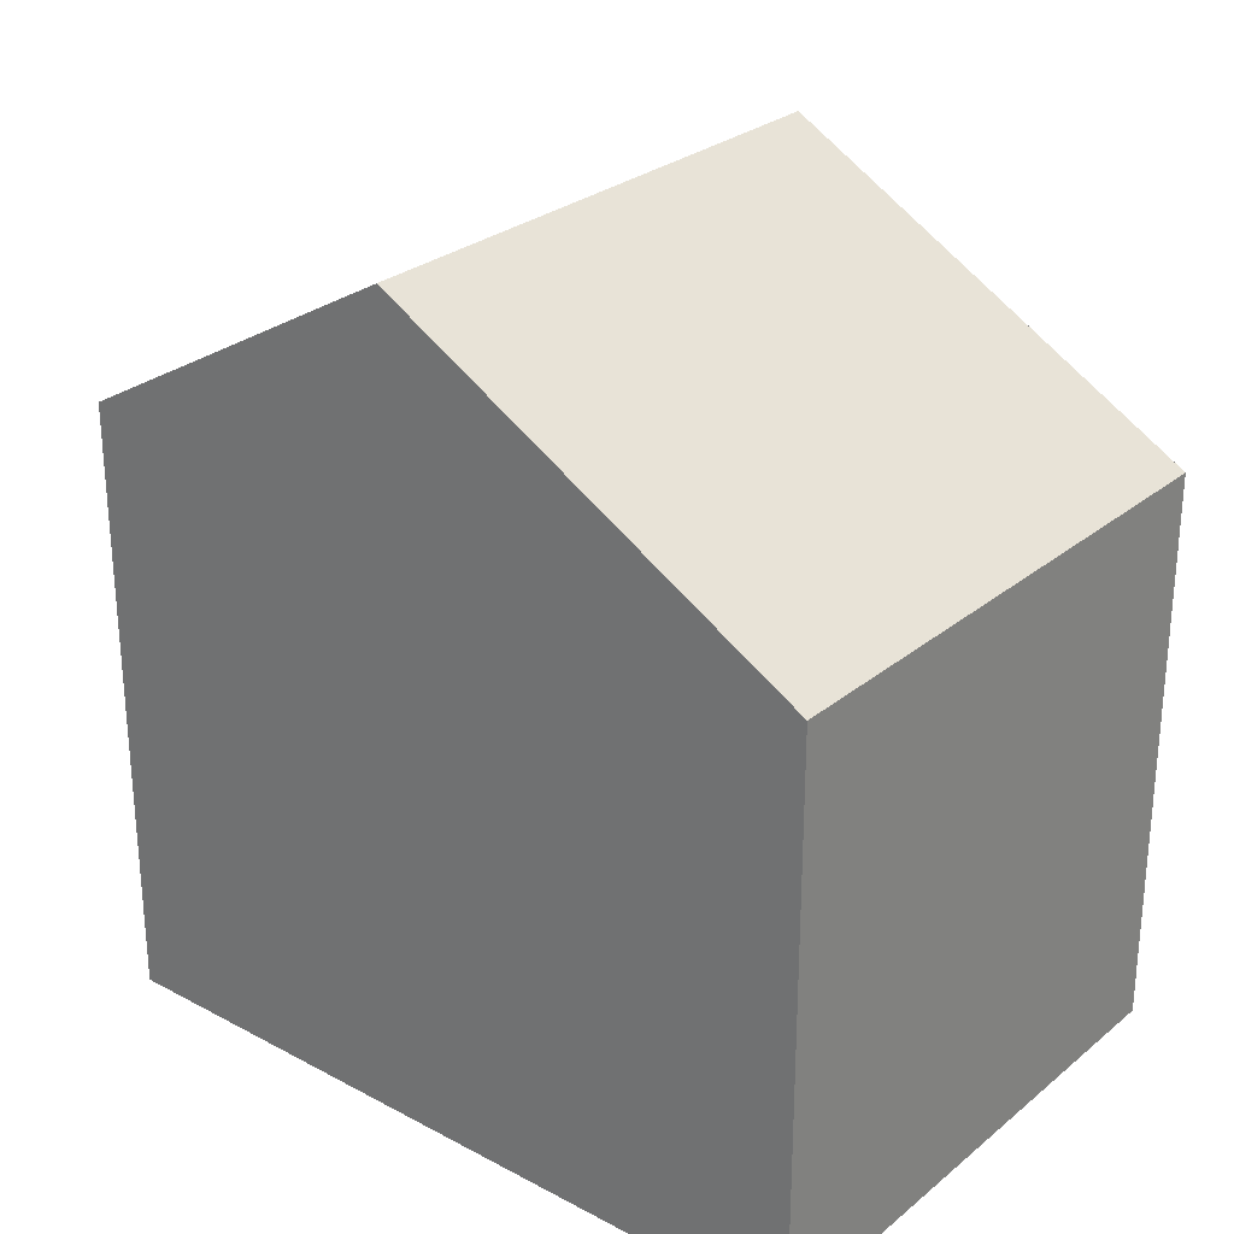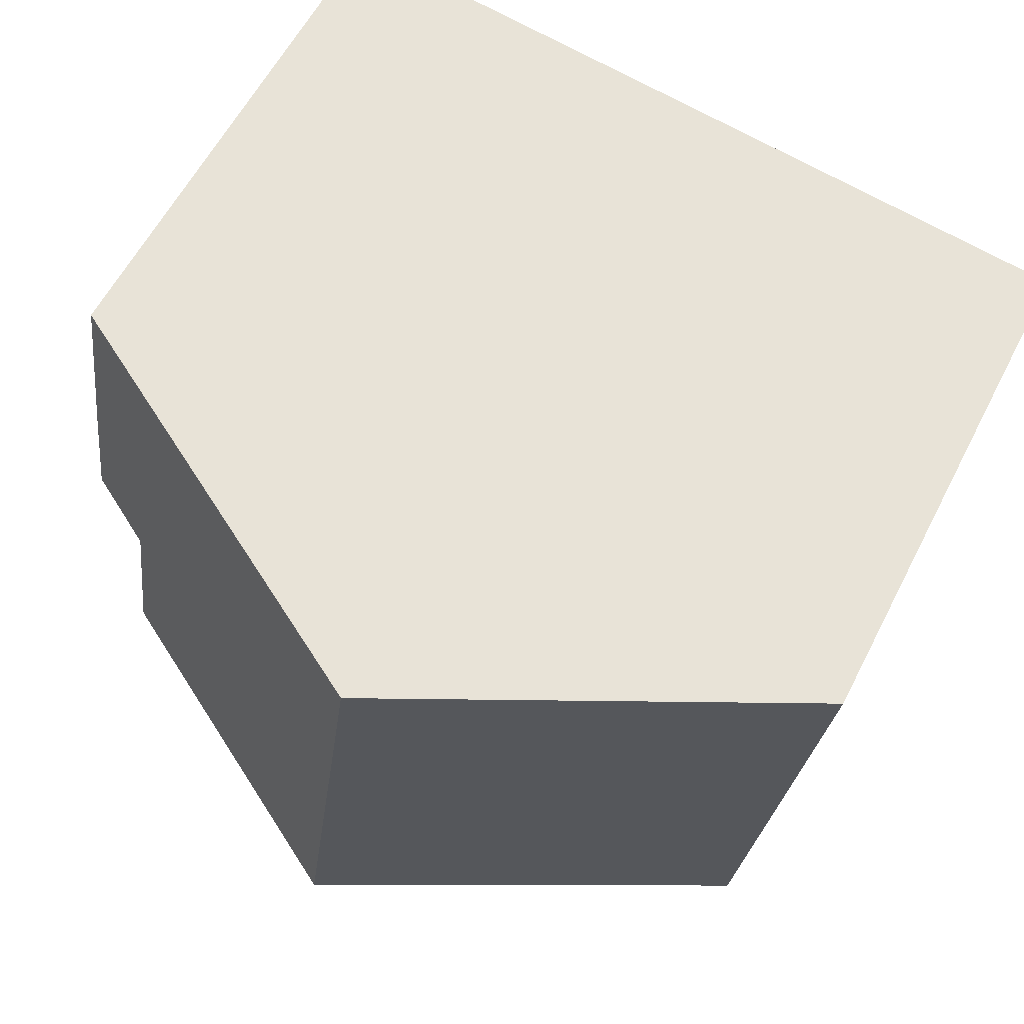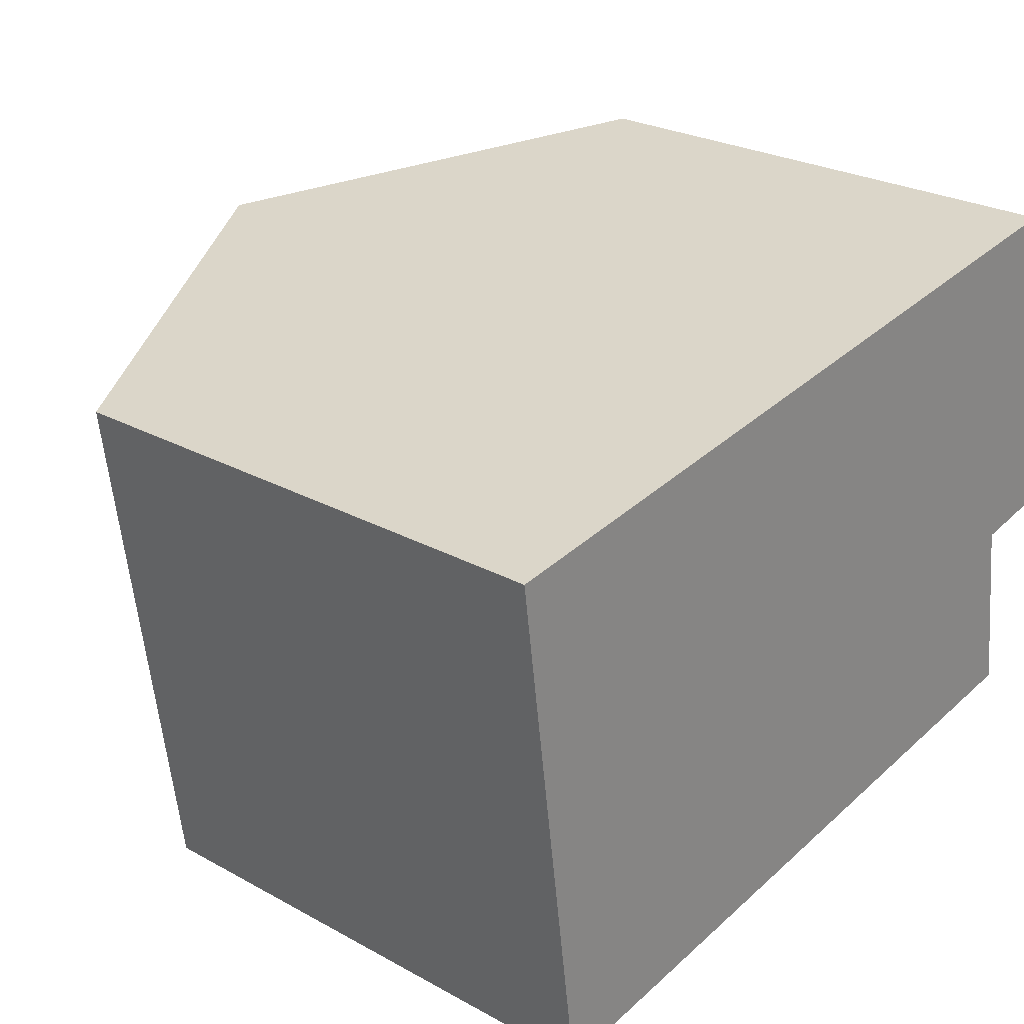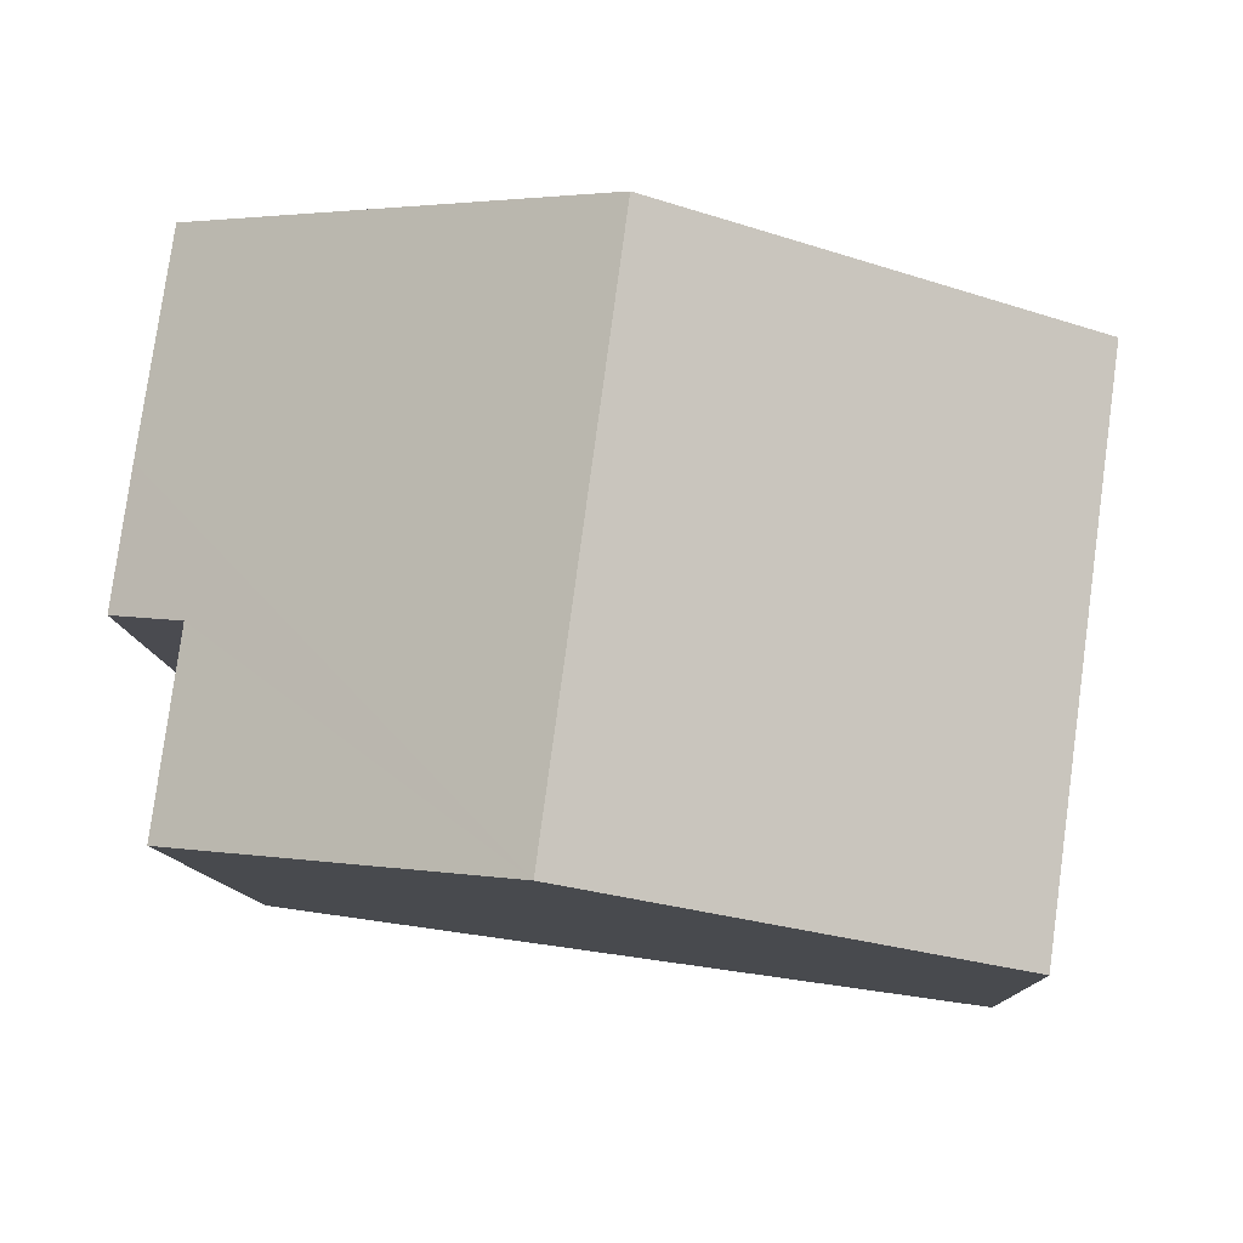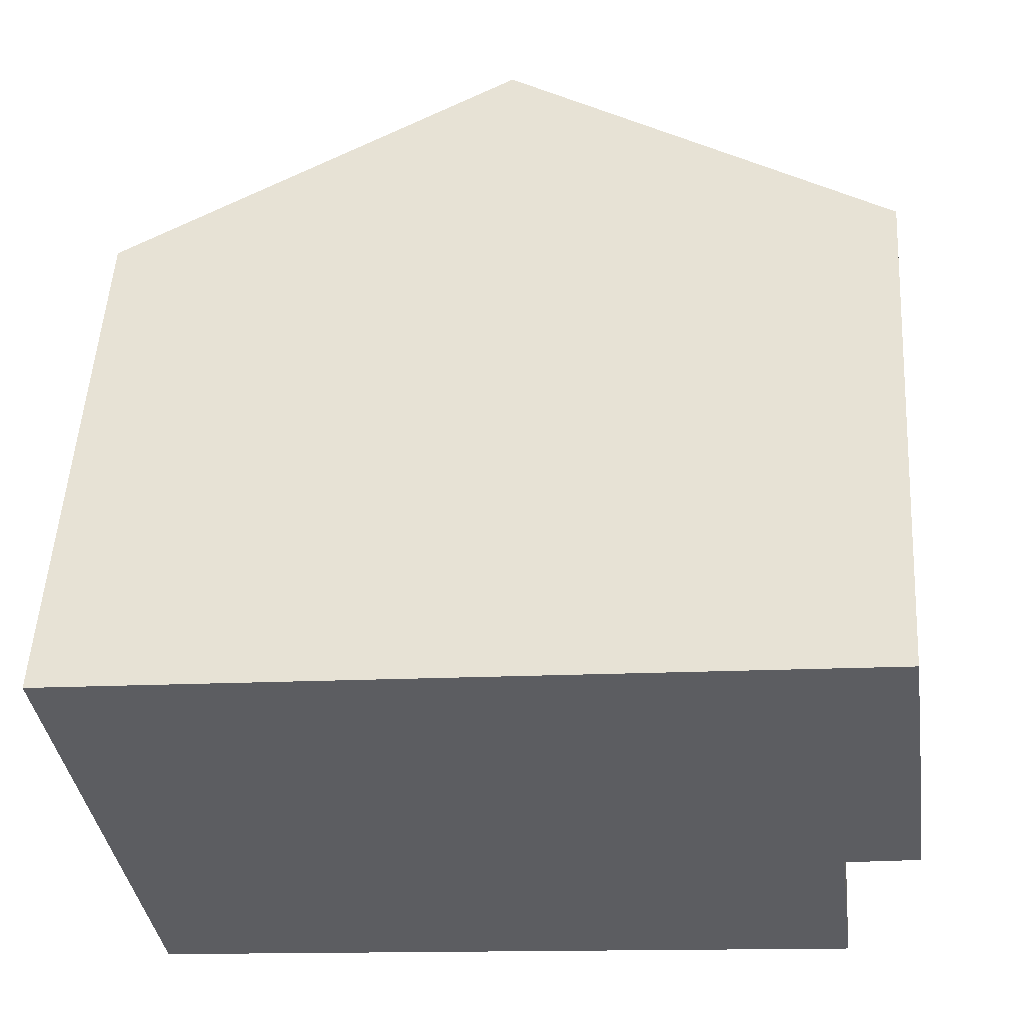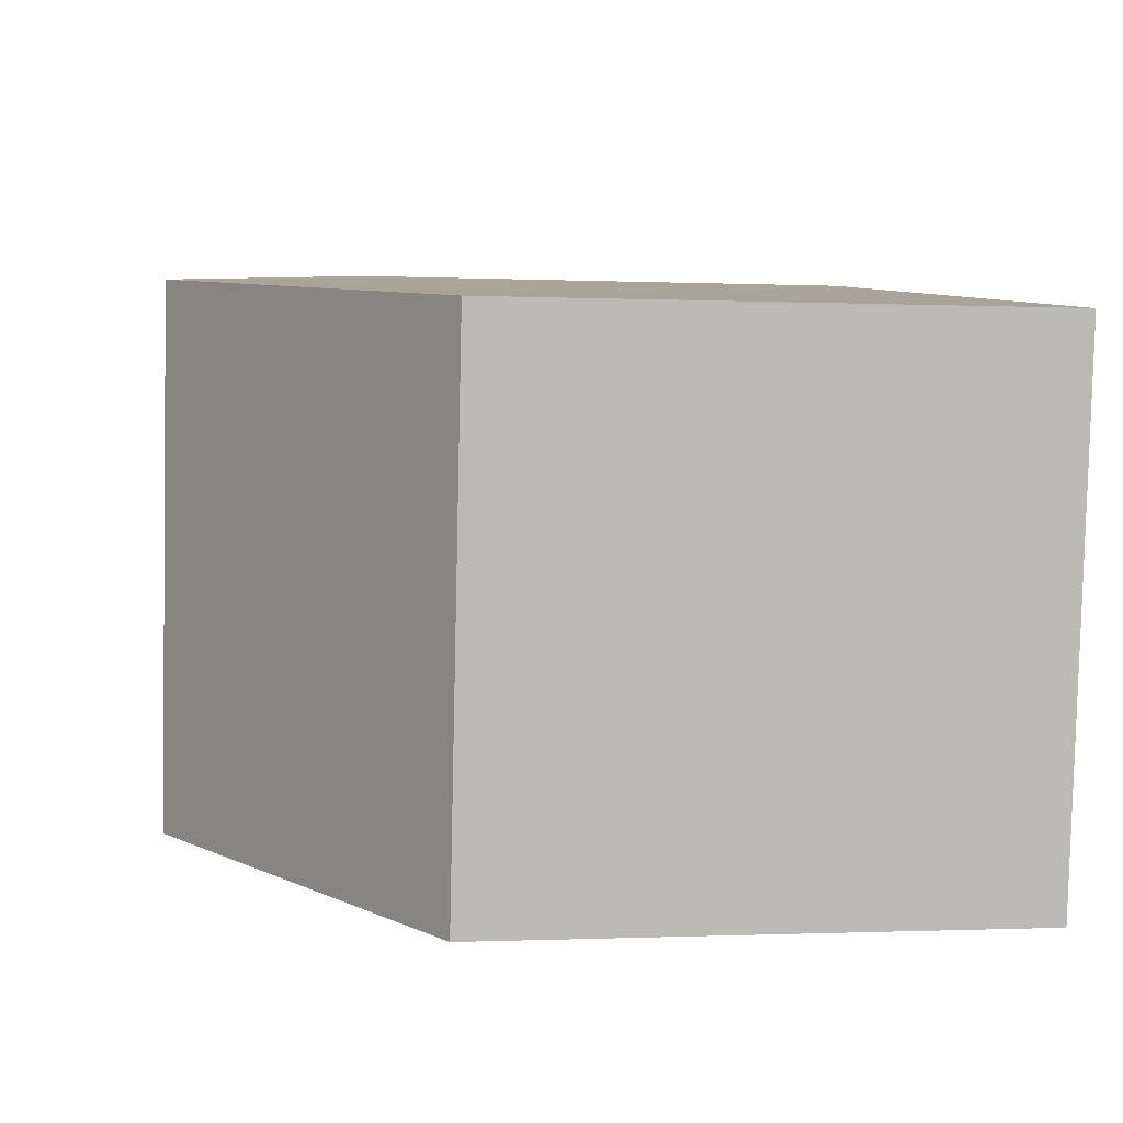
<metadata>
{"format":"obj","ext":"obj","renderer":"f3d","projection":"perspective","resolution":1024,"background":"white","views":[{"elev":27.5,"azim":-148.7,"up":"+Y"},{"elev":59.3,"azim":-153.0,"up":"+Z"},{"elev":25.8,"azim":-48.8,"up":"+Z"},{"elev":-10.4,"azim":-177.6,"up":"+Z"},{"elev":53.2,"azim":3.5,"up":"+Z"},{"elev":-0.6,"azim":-99.9,"up":"+Z"}]}
</metadata>
<code>
v  0 8.286 5.074e-16
v  7.245 11.79 -7.278
v  1.102 8.286 -8.153
v  6.146 11.79 0.854
v  12.25 8.311 1.702
v  12.72 8.291 -1.517
v  11.88 8.931 -3.732
v  12.99 8.289 -3.532
v  12.26 8.932 -6.565
v  12.26 4.02e-16 -6.565
v  1.102 4.992e-16 -8.153
v  7.245 4.456e-16 -7.278
v  11.88 2.285e-16 -3.732
v  12.99 2.163e-16 -3.532
v  0 0 0
v  6.146 -5.229e-17 0.854
v  12.25 -1.042e-16 1.702
v  12.72 9.289e-17 -1.517
g defaultobject
f 1 2 3
f 2 1 4
f 5 2 4
f 2 5 6
f 2 6 7
f 7 6 8
f 2 7 9
f 10 2 9
f 2 10 3
f 3 10 11
f 11 10 12
f 8 13 7
f 13 8 14
f 11 1 3
f 1 11 15
f 15 4 1
f 4 15 5
f 5 15 16
f 5 16 17
f 17 6 5
f 6 17 8
f 8 17 14
f 14 17 18
f 7 10 9
f 10 7 13
f 12 15 11
f 15 12 16
f 16 12 10
f 16 10 13
f 16 13 17
f 17 13 14
f 17 14 18

</code>
